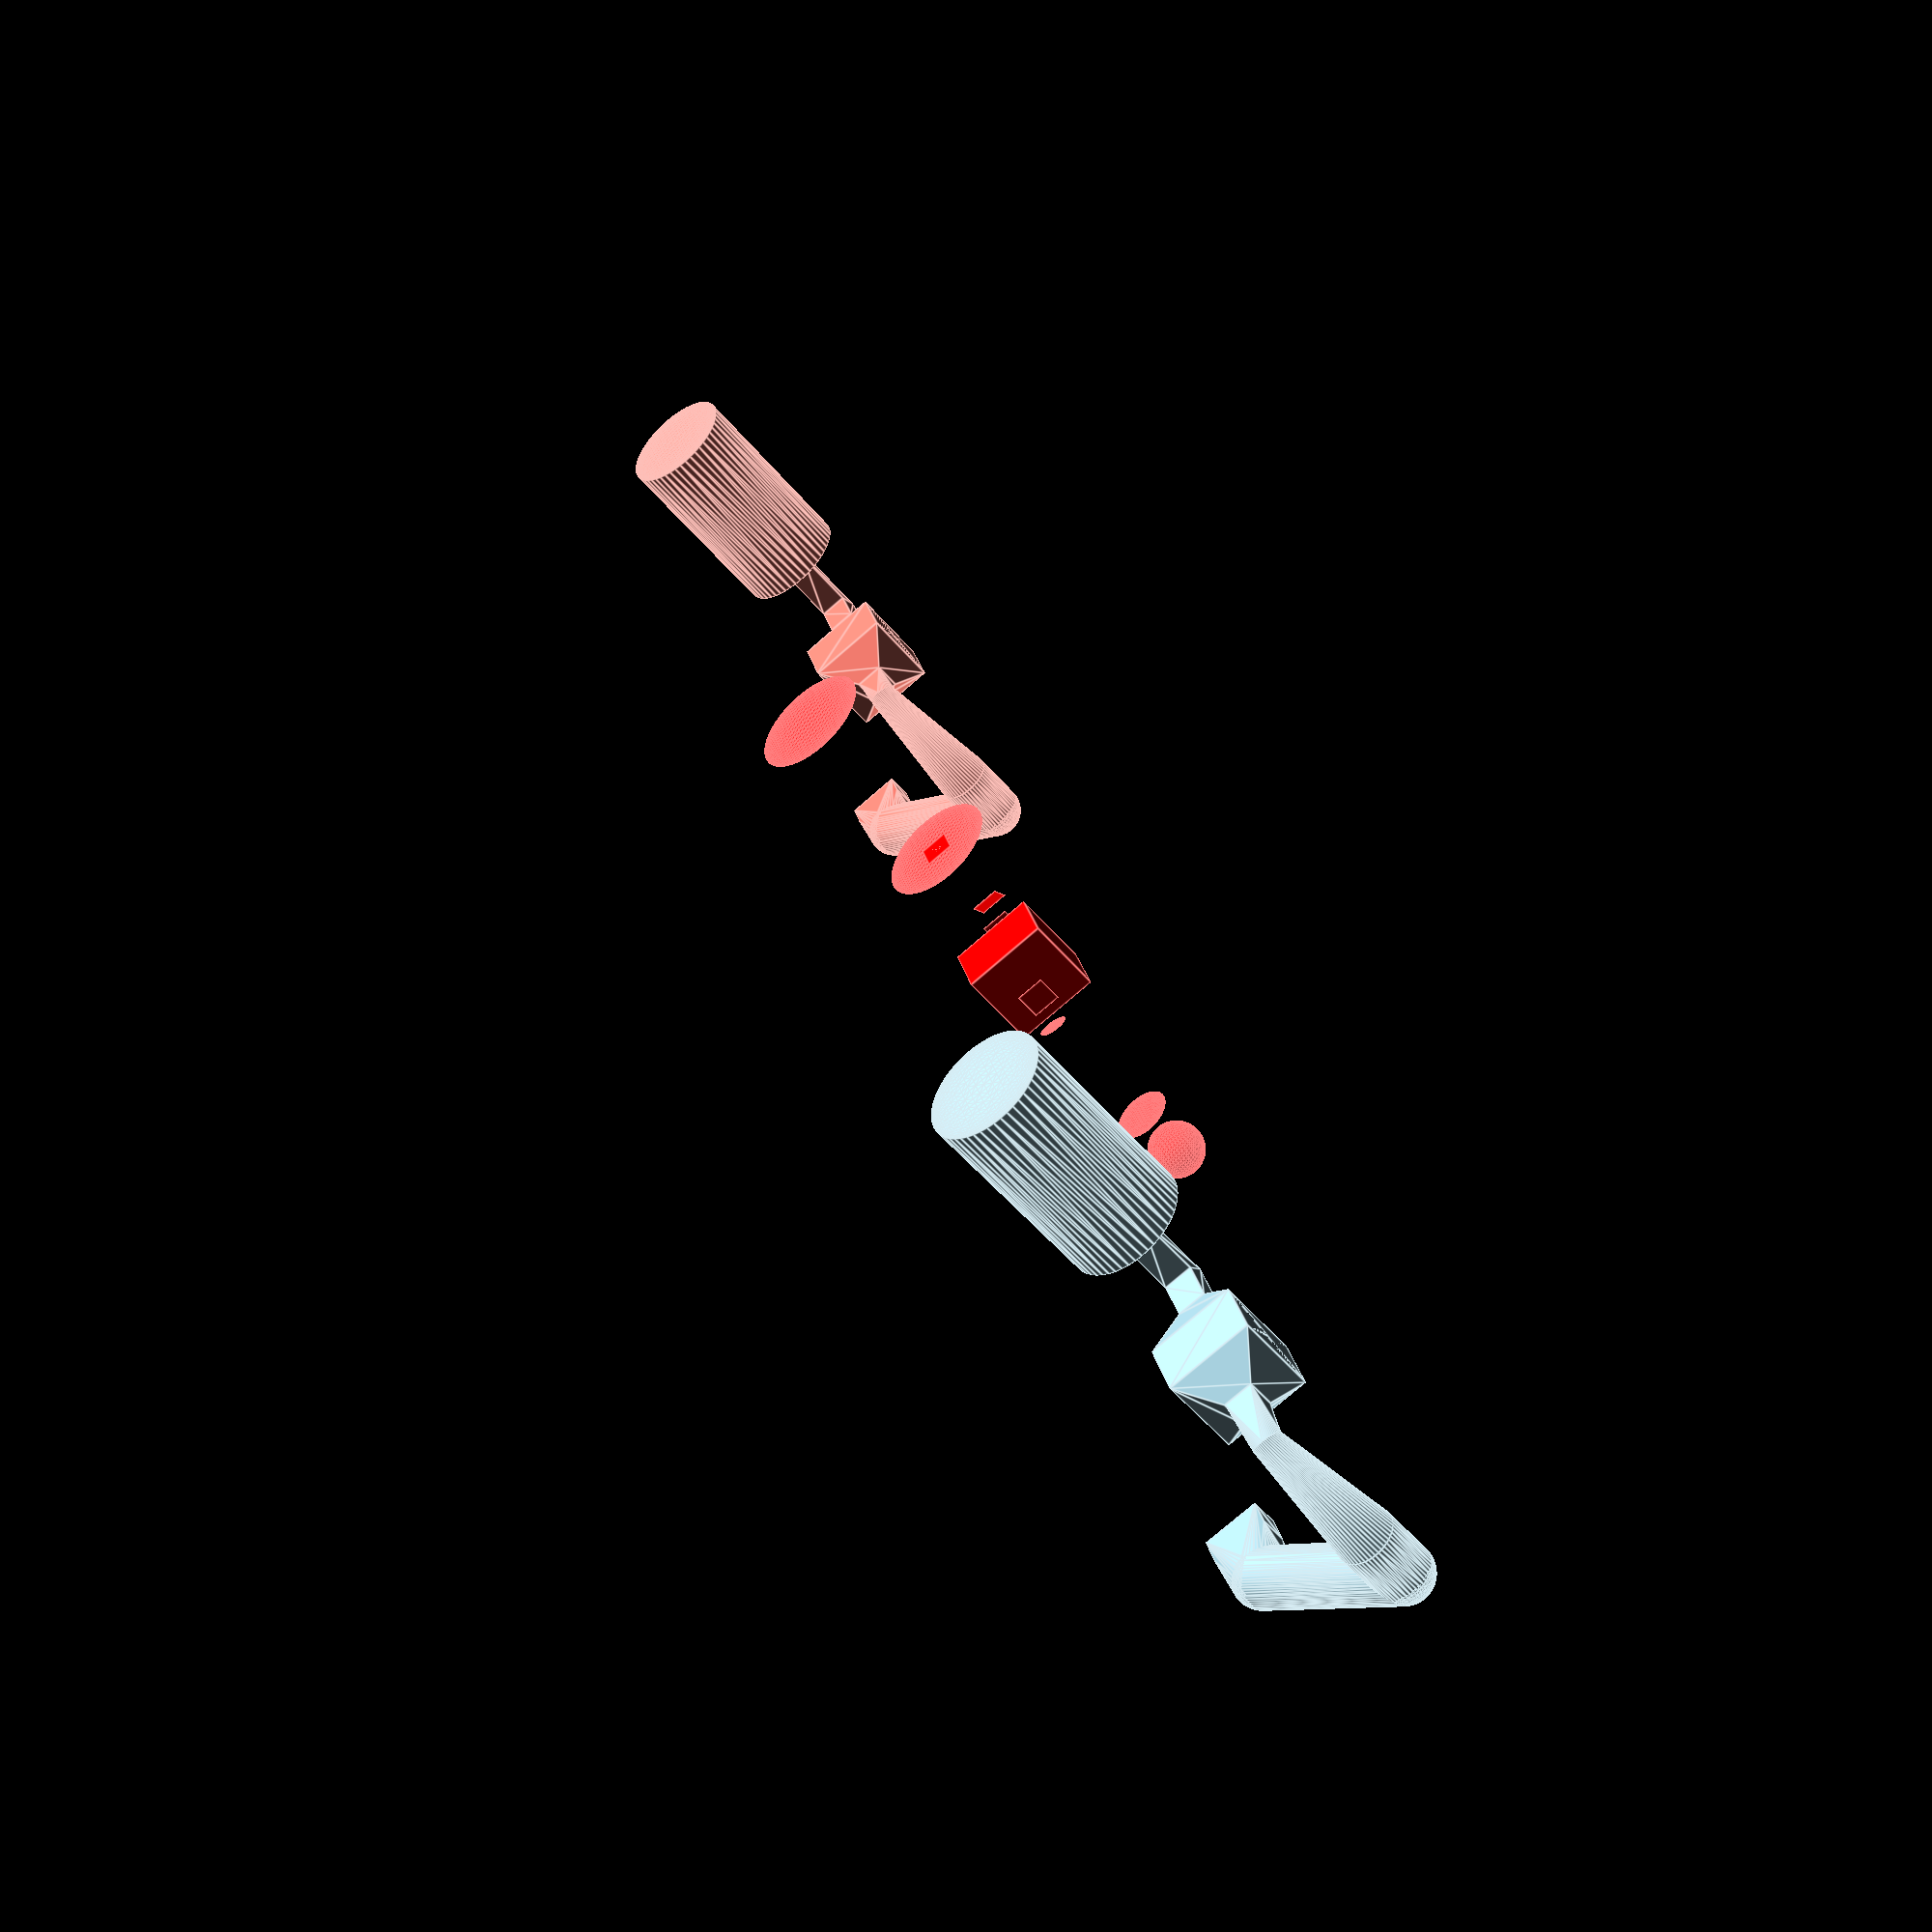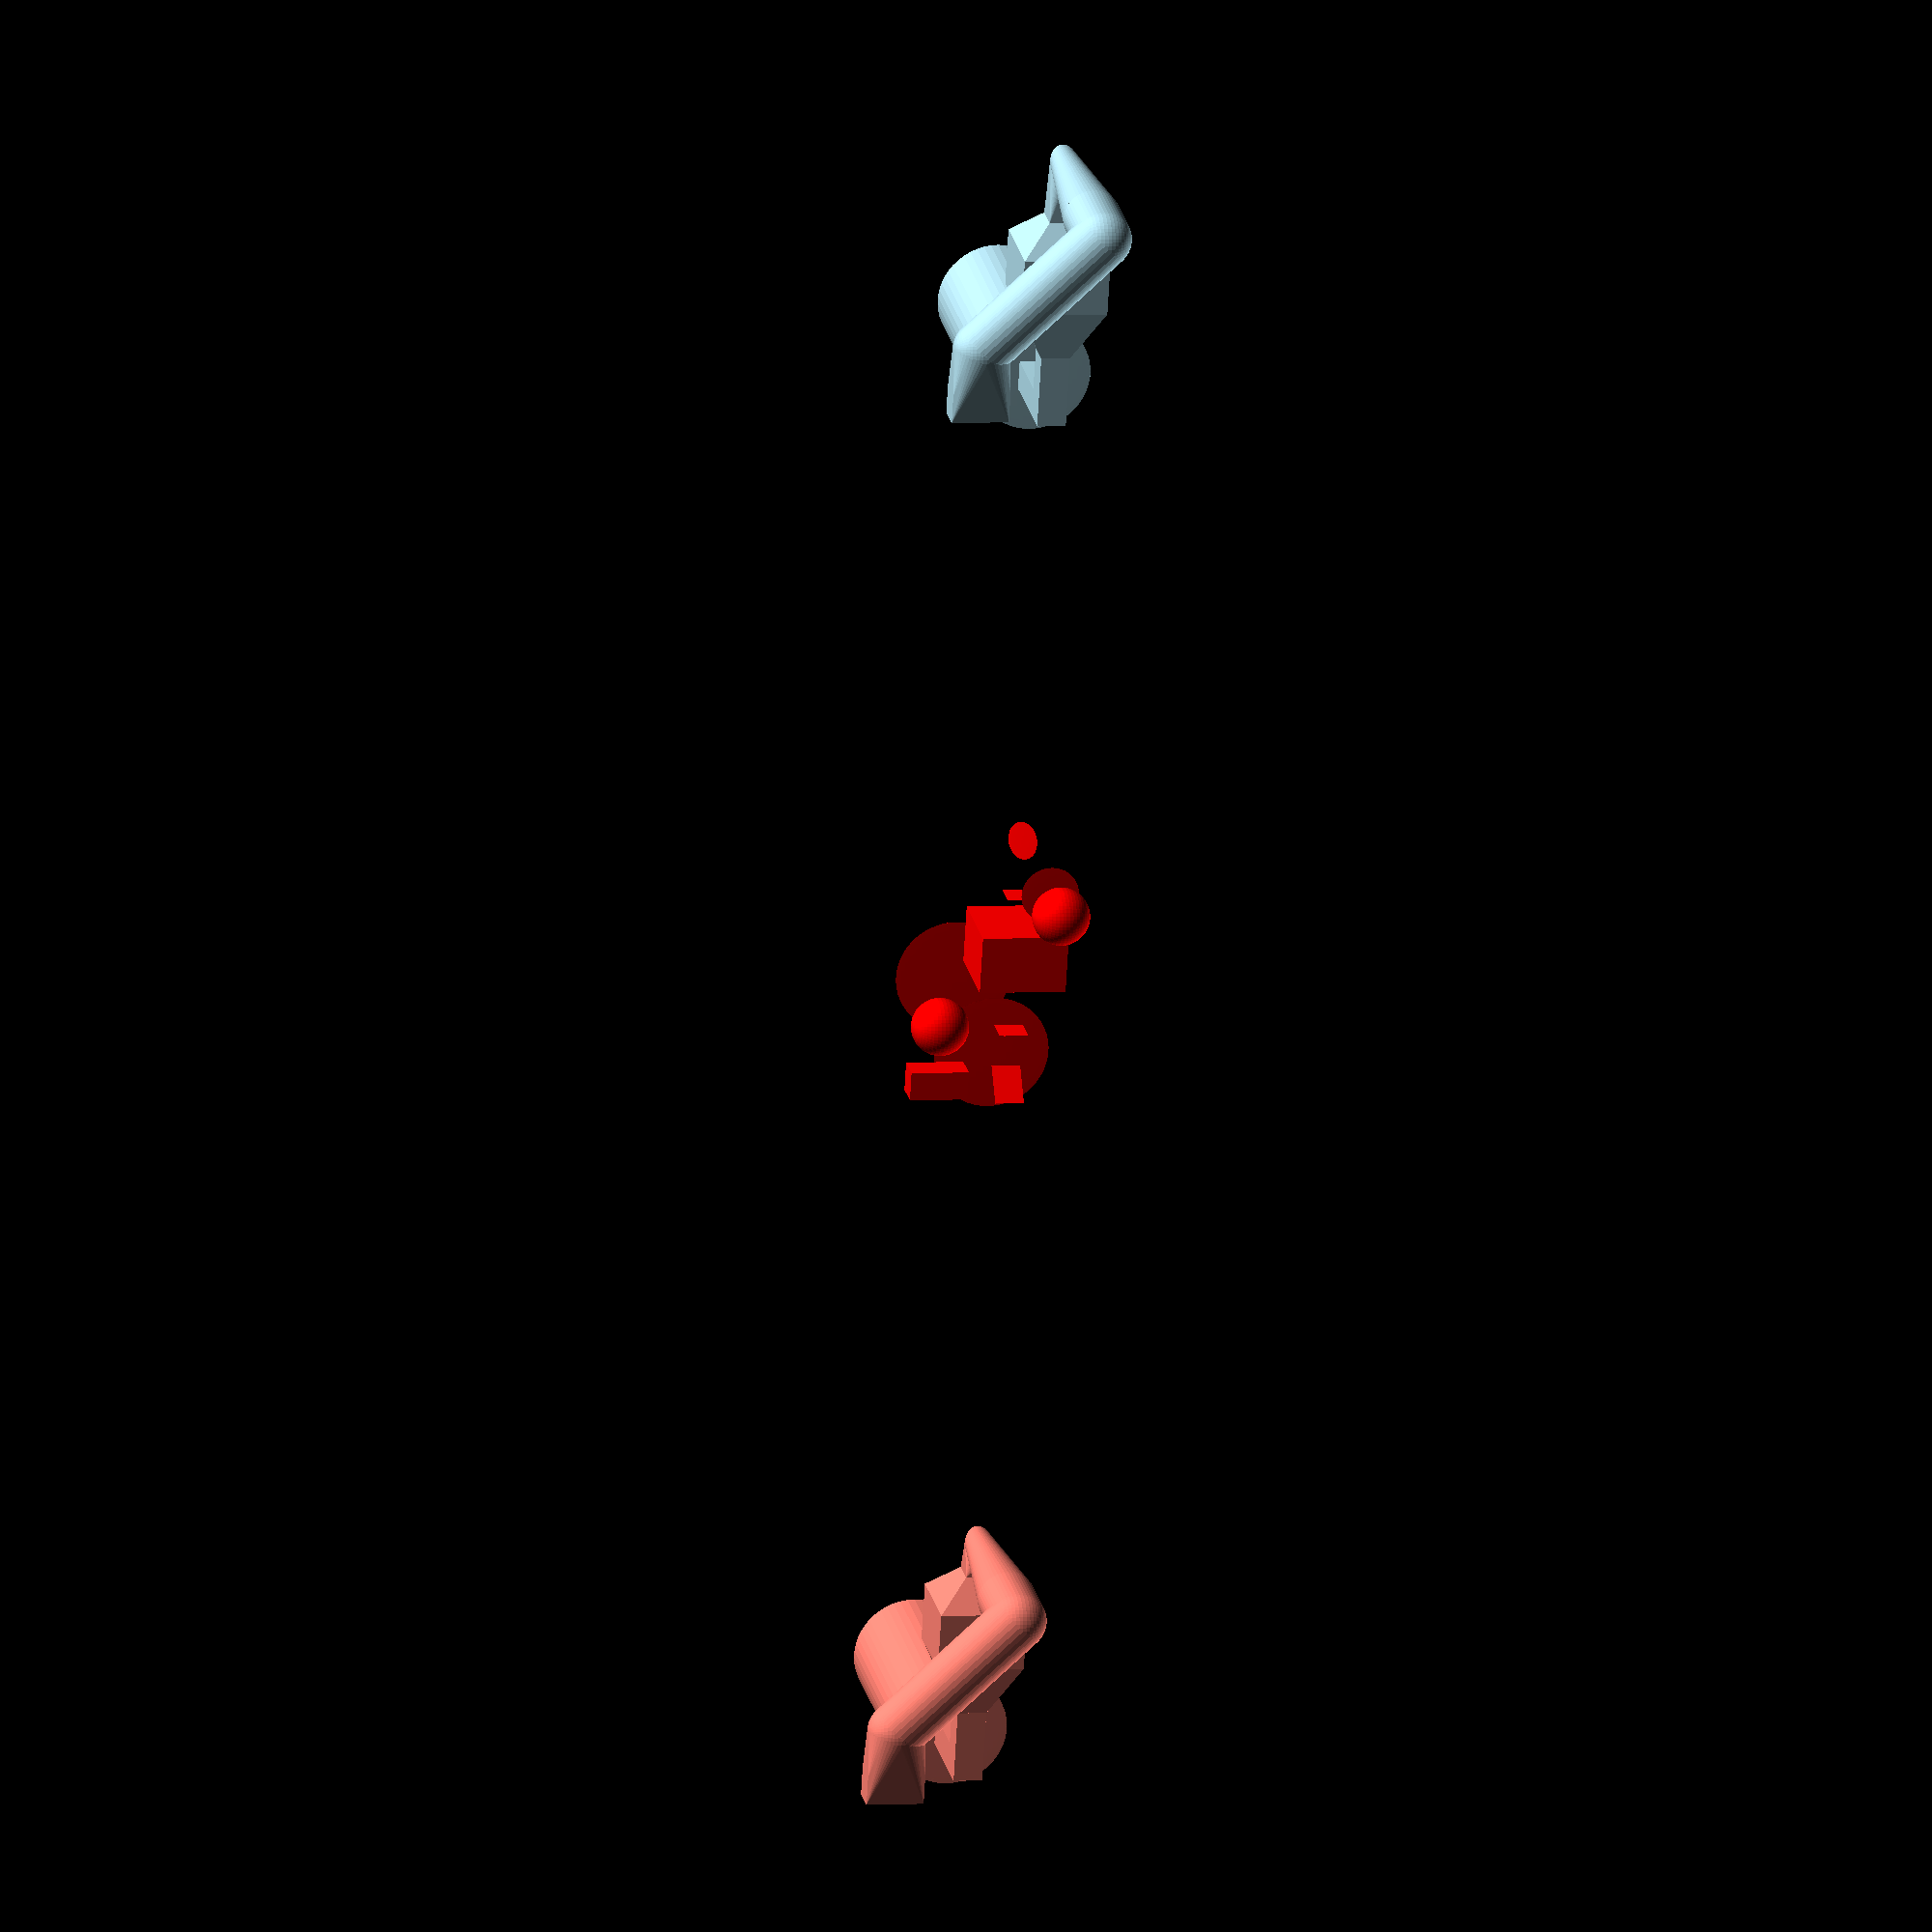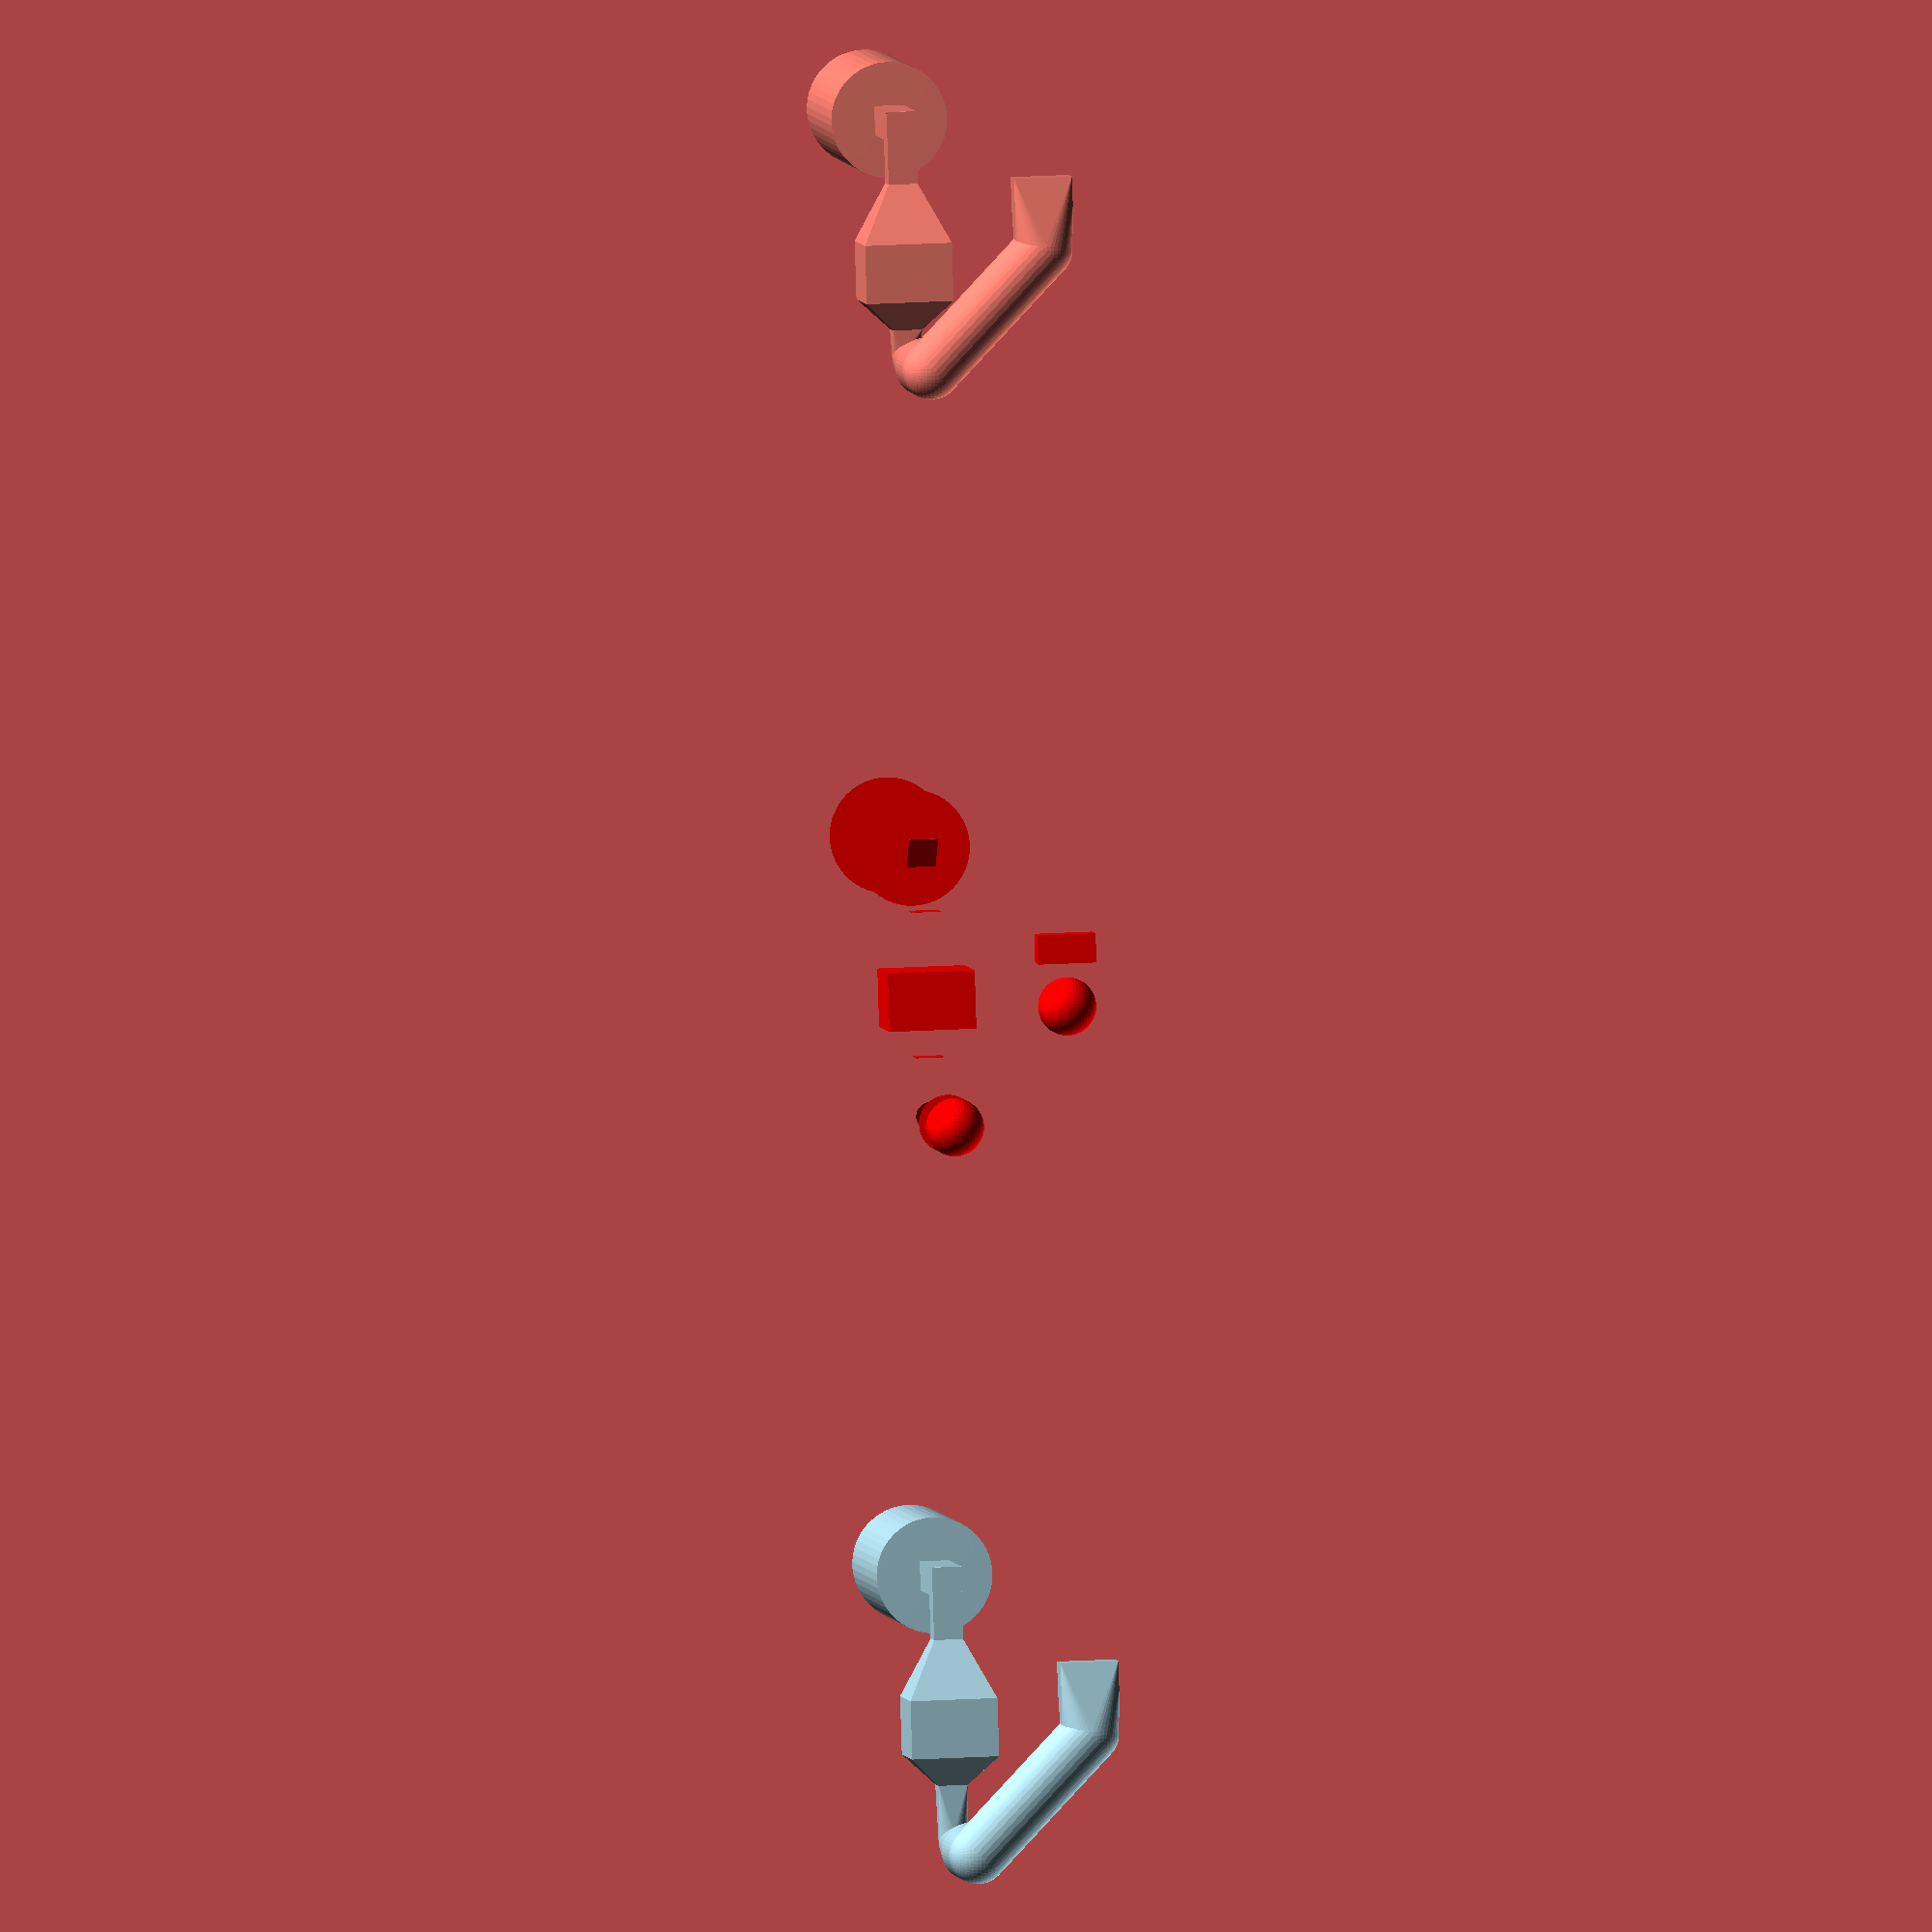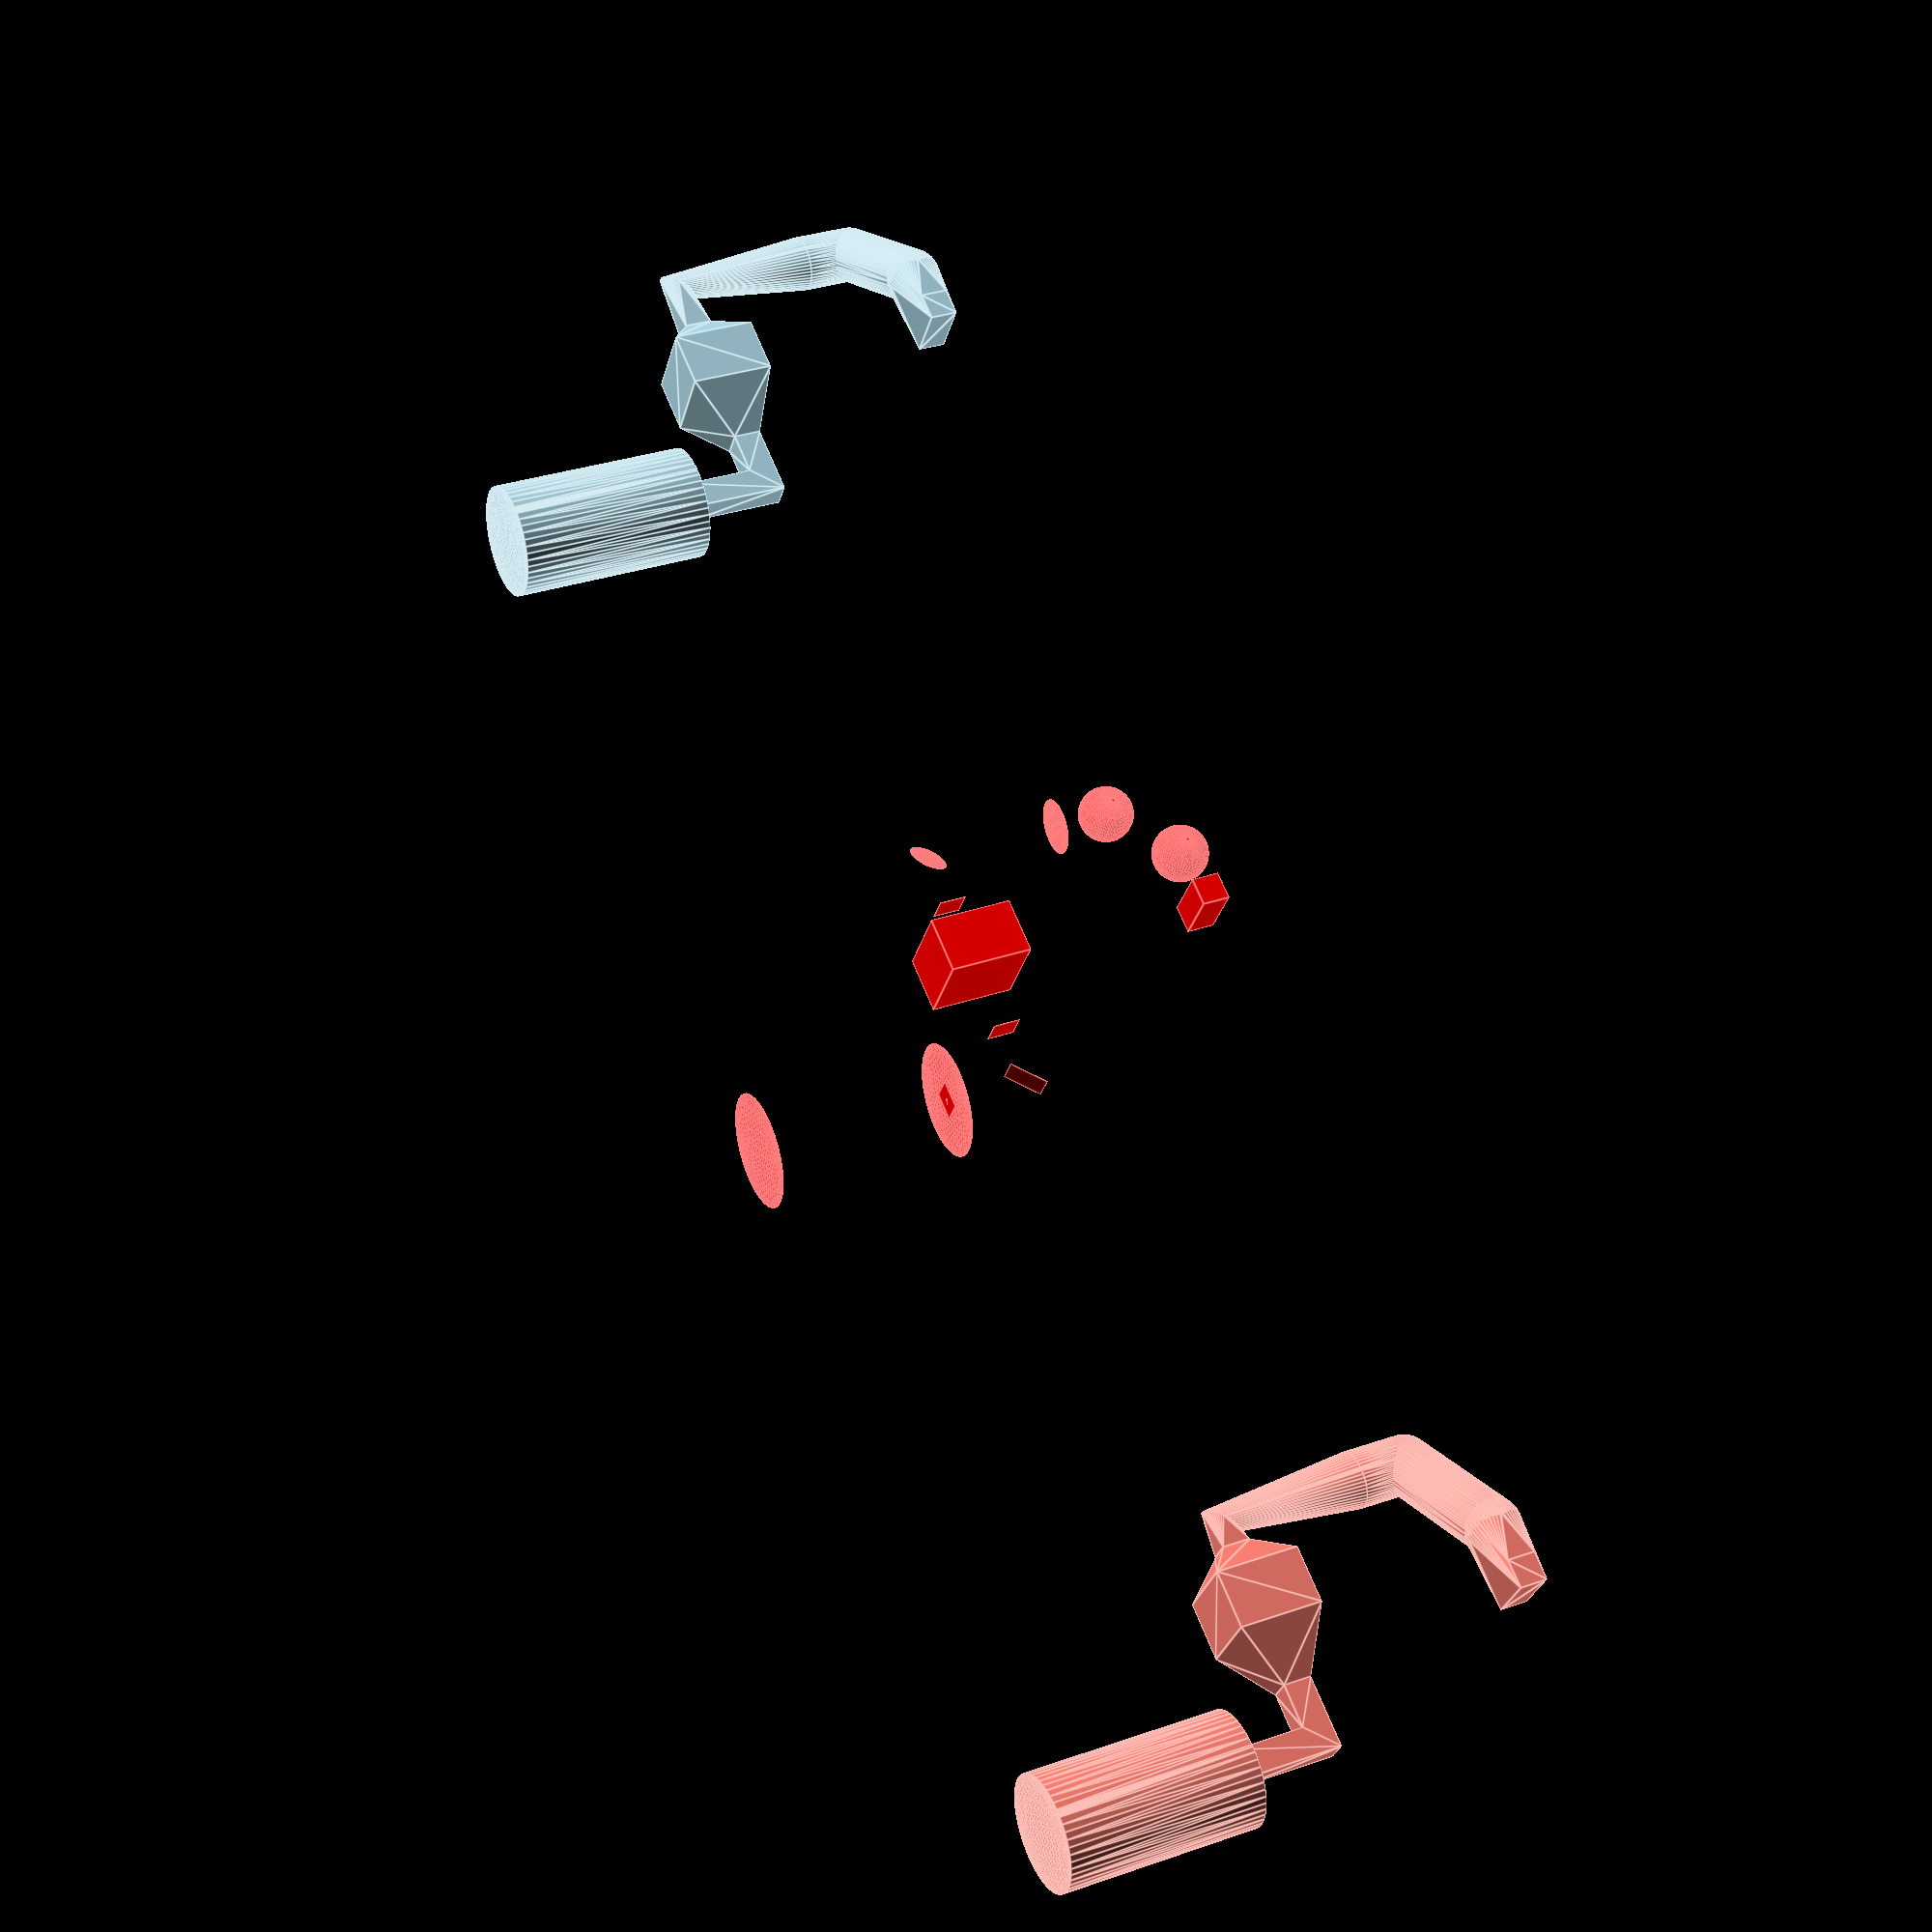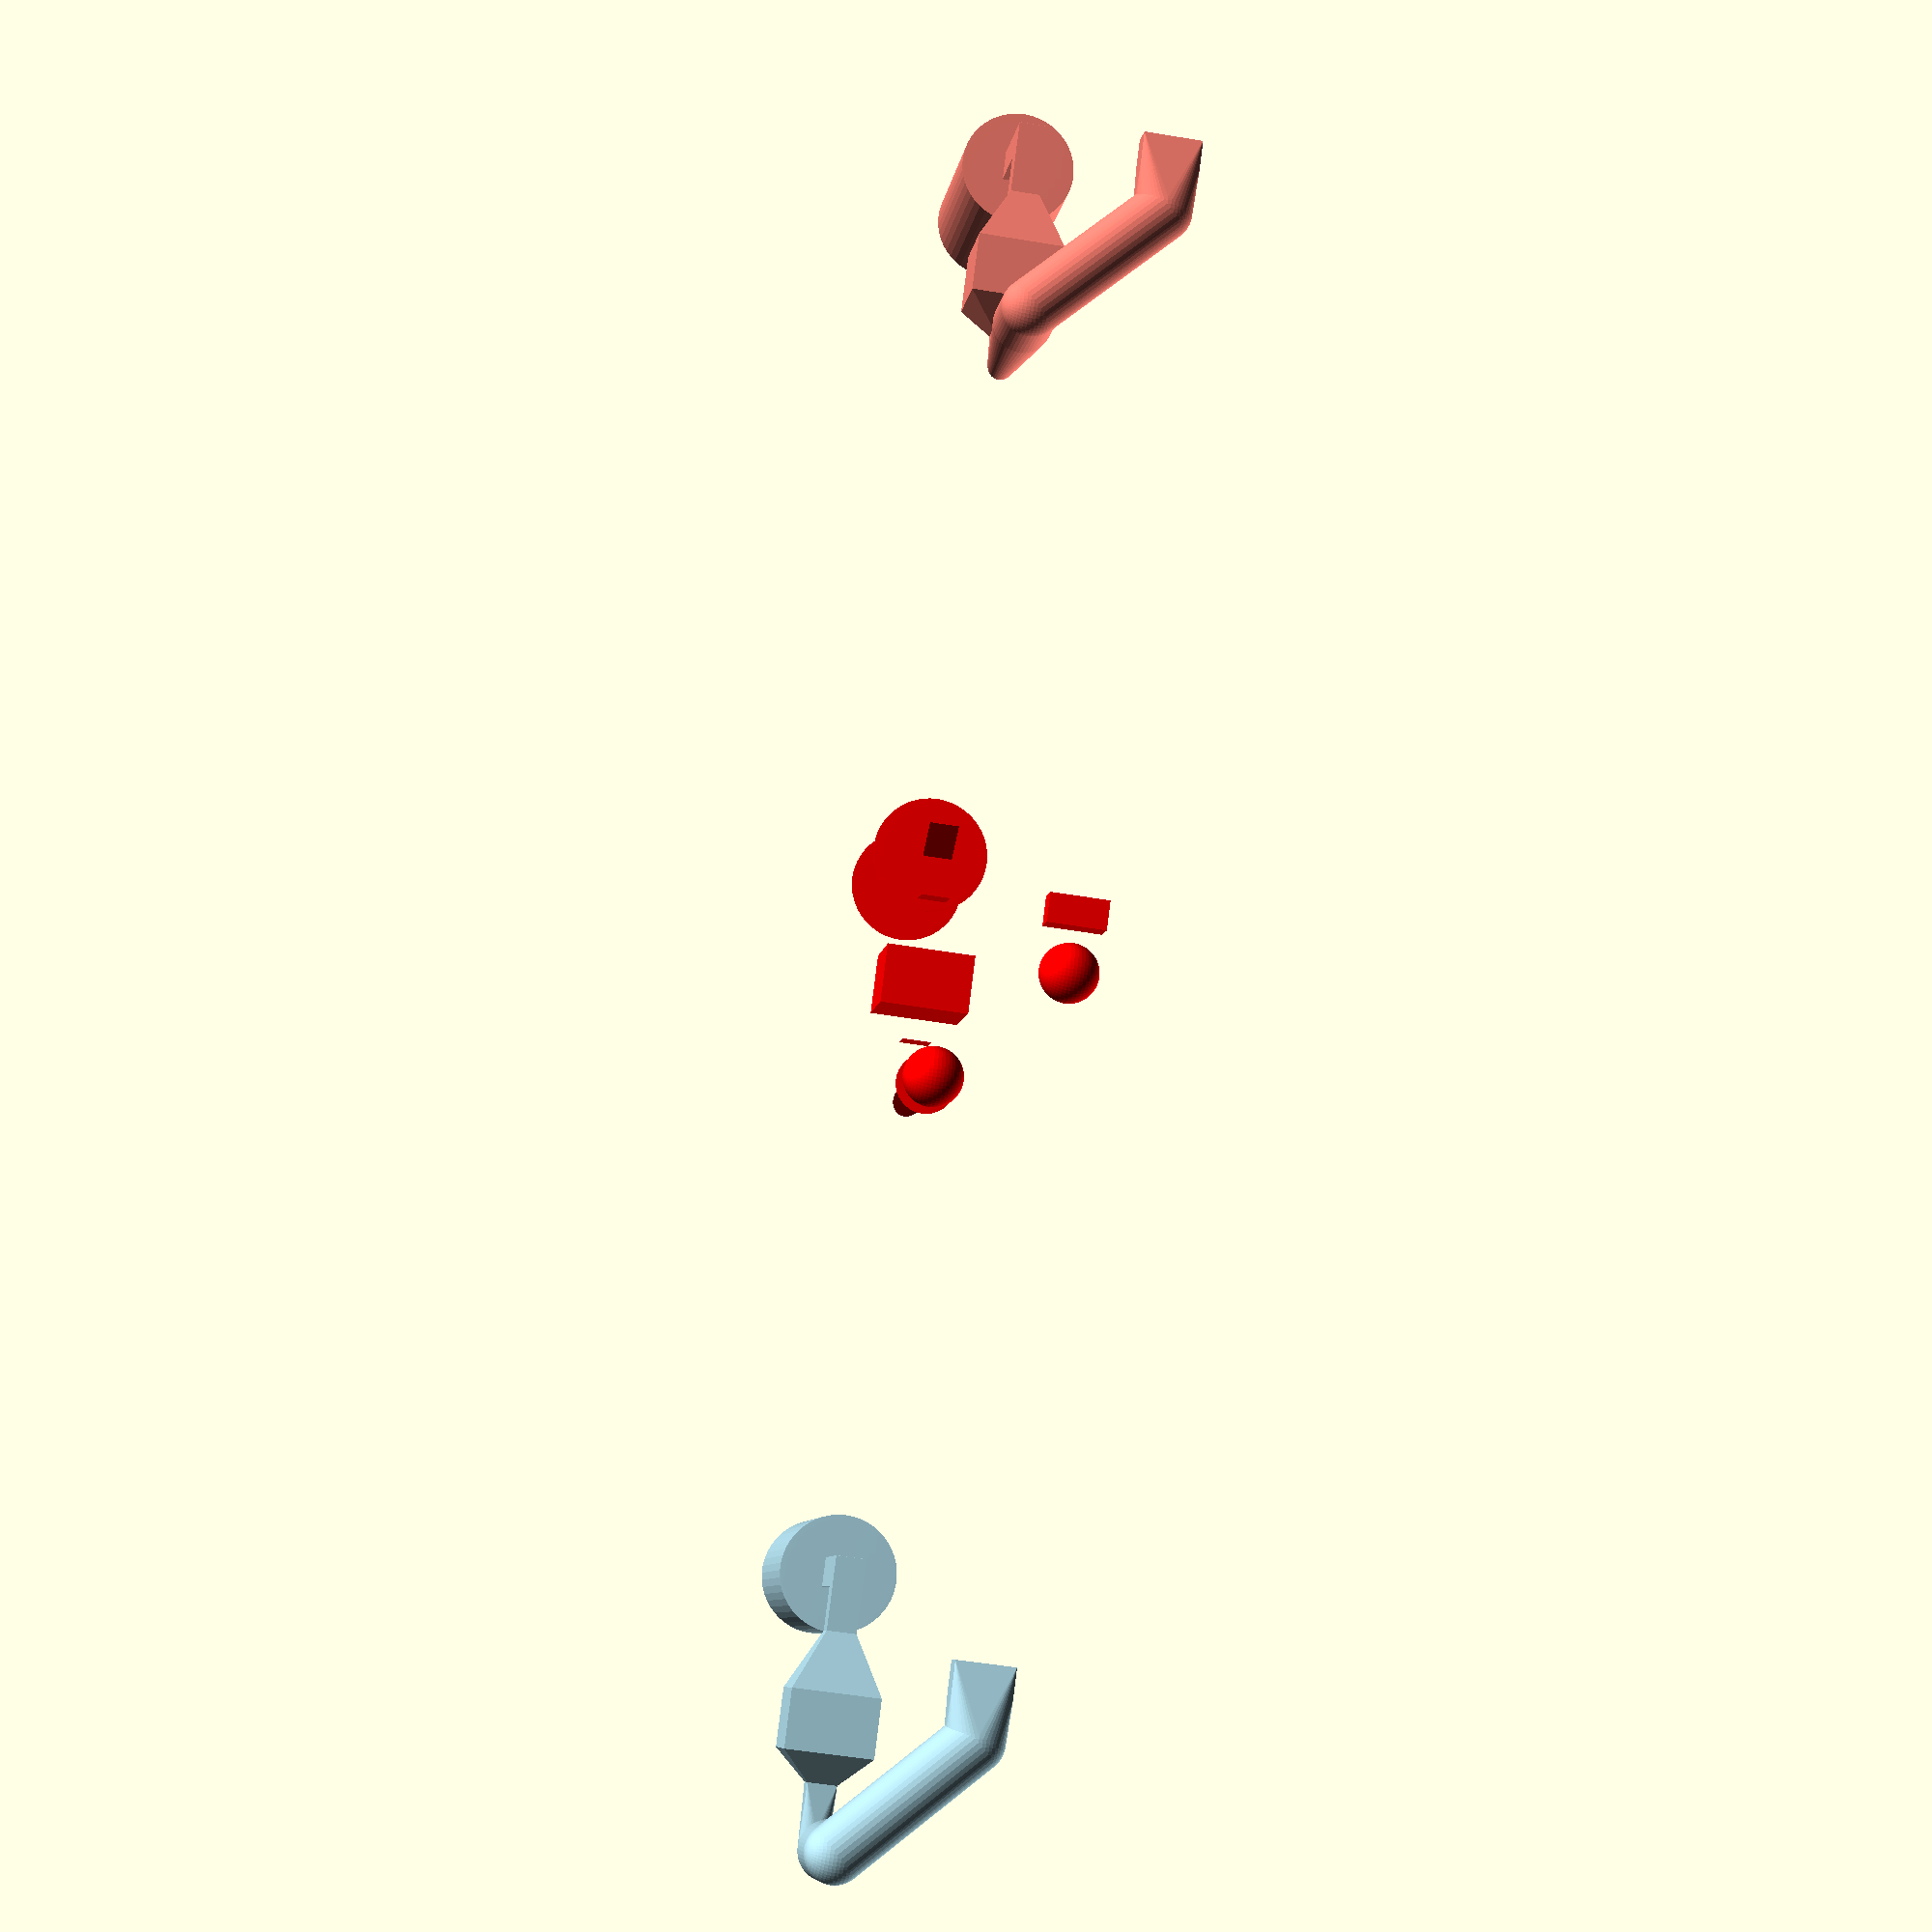
<openscad>
/*--------------------------------------------------------------------------------------
/ General purpose multi-segment channel module: polychannel.
/
/ Given a list of sizes and positions, a series of connected channels is constructed
/ using the hull() operation to connect sequential pairs of cubes with specified
/ size and position as given in the sizes and positions list.
/
/ Rev. 1, 9/28/22, by G. Nordin - Initial version
/ Rev. 1.5, 9/29/22, by Dallin Miner - Modify to select sphere as well as cube shapes
/ Rev. 2, 10/1/22, by G. Nordin - Generalize to include rotation of shapes
--------------------------------------------------------------------------------------*/
$fn=50;

echo();
echo();

/*---------------------------------------------------------------------------------------
// Functions to convert between relative and absolute positions and vice versa in
// a list of shape/size/position/rotation parameters.
//
// Examples
// --------
// params_absolute = [
//   ["cube", [1, 1, 2], [0, 0, 0], [0, [0, 0, 1]]],
//   ["cube", [1, 1, 2], [5, 0, 0], [0, [0, 0, 1]]],
//   ["cube", [1, 1, 2], [5, 4, 0], [0, [0, 0, 1]]],
//   ["cube", [1, 1, 2], [8, 4, 0], [0, [0, 0, 1]]],
// ];
// params_relative = [
//   ["cube", [1, 1, 2], [0, 0, 0], [0, [0, 0, 1]]],
//   ["cube", [1, 1, 2], [5, 0, 0], [0, [0, 0, 1]]],
//   ["cube", [1, 1, 2], [0, 4, 0], [0, [0, 0, 1]]],
//   ["cube", [1, 1, 2], [3, 0, 0], [0, [0, 0, 1]]],
// ];
//
// // Will be equal to params_relative:
// p_relative_test = abs_to_rel_positions(params_absolute);
// echo(p_relative_test);
// echo(params_relative);
//
// // Will be equal to params_absolute:
// p_absolute_test = rel_to_abs_positions(params_relative);  
// echo(p_absolute_test);
// echo(params_absolute);
/--------------------------------------------------------------------------------------*/
function abs_to_rel_positions(p) = [
    for (i=[0:1:len(p)-1]) [
        p[i][0], 
        p[i][1],
        i==0
            ? p[i][2] - p[i][2]
            : p[i][2] - p[i-1][2],
        p[i][3]
    ]
];
// Function to add list of vectors. See add2() at 
// https://en.wikibooks.org/wiki/OpenSCAD_User_Manual/Tips_and_Tricks#Add_all_values_in_a_list
function _add_list_of_vecs(v) = [for(i=v) 1]*v;
function _extract_rel_pos_vectors(p, n, pos_index=2) = [
    for (i=[0:1:n]) p[i][pos_index]
];
function rel_to_abs_position_oneline(p, line_index) = [
    p[line_index][0],
    p[line_index][1],
    _add_list_of_vecs(_extract_rel_pos_vectors(p, line_index)),
    p[line_index][3]
];
function rel_to_abs_positions(p) = [
    for (i=[0:1:len(p)-1]) rel_to_abs_position_oneline(p, i)
];






// Fundamental shape creation module for polychannel module.
module shape3D(shape, size, position, rotation, center=true) {
    a = rotation[0];
    v = rotation[1];
    if(shape=="cube"){
        translate(position) rotate(a=a, v=v) cube(size, center=center);
    }
    else if(shape=="sphr" || shape=="sphere"){
        translate(position) rotate(a=a, v=v)  scale(size) sphere(d=1);
    }
    else {
        assert(false, "invalid shape");
    }
}

module polychannel_absolute_positions(params, clr="lightblue", center=true, show_only_shapes=false) {
    // echo("len(params)", len(params));
    // echo("params", params);
    if (show_only_shapes) {
        for (i = [0:1:len(params)-1]) {
            // echo("shapes only", i, params[i]);
            color(clr) shape3D(params[i][0], params[i][1], params[i][2], params[i][3], center=center);
        }
    } else {
        for (i = [1:1:len(params)-1]) {
            // echo("with hull", i, params[i-1], params[i]);
            color(clr) hull() {
                shape3D(params[i-1][0], params[i-1][1], params[i-1][2], params[i-1][3], center=center);
                shape3D(params[i][0], params[i][1], params[i][2], params[i][3], center=center);
            };
        };
    }
}

module polychannel(params, relative_positions=false, clr="lightblue", center=true, show_only_shapes=false) {
    if (relative_positions) {
        params_abs = rel_to_abs_positions(params);
        polychannel_absolute_positions(params_abs, clr=clr, center=center, show_only_shapes=show_only_shapes);
    } else {
        polychannel_absolute_positions(params, clr=clr, center=center, show_only_shapes=show_only_shapes);
    }
}

// Test data
eps = 0.01;
params_pos_absolute = [
    ["sphr", [eps, 4, 4], [0, 0, 0], [0, [0, 0, 1]]],
    ["sphr", [eps, 4, 4], [7, 0, 0], [0, [0, 0, 1]]],
    ["cube", [eps, 1, 1], [7, 0, 0], [0, [0, 0, 1]]],
    ["cube", [eps, 1*sqrt(2), 1], [10, 0, 0], [45, [0, 0, 1]]],
    ["cube", [eps, 1, 1], [10, 2, 0], [90, [0, 0, 1]]],
    ["cube", [3, 2, 3], [10, 5, 0], [0, [0, 0, 1]]],
    ["cube", [1, eps, 1], [10, 7, 0], [0, [0, 0, 1]]],
    ["sphr", [eps, 1*sqrt(2), 1], [10, 8, 0], [45, [0, 0, 1]]],
    ["sphr", [eps, 2, 2], [15, 8, 0], [0, [0, 0, 1]]],
    ["sphr", [2, 2, 2], [17, 8, 0], [0, [0, 0, 1]]],
    ["sphr", [2, 2, 2], [17, 4, 4], [0, [0, 0, 1]]],
    ["cube", [1, 1, 2], [17, 2, 4], [0, [0, 0, 1]]]
];
params_pos_relative = [
    ["sphr", [eps, 4, 4], [0, 0, 0], [0, [0, 0, 1]]],
    ["sphr", [eps, 4, 4], [7, 0, 0], [0, [0, 0, 1]]],
    ["cube", [eps, 1, 1], [0, 0, 0], [0, [0, 0, 1]]],
    ["cube", [eps, 1*sqrt(2), 1], [3, 0, 0], [45, [0, 0, 1]]],
    ["cube", [eps, 1, 1], [0, 2, 0], [90, [0, 0, 1]]],
    ["cube", [3, 2, 3], [0, 3, 0], [0, [0, 0, 1]]],
    ["cube", [1, eps, 1], [0, 2, 0], [0, [0, 0, 1]]],
    ["sphr", [eps, 1*sqrt(2), 1], [0, 2, 0], [45, [0, 0, 1]]],
    ["sphr", [eps, 2, 2], [5, 0, 0], [0, [0, 0, 1]]],
    ["sphr", [2, 2, 2], [2, 0, 0], [0, [0, 0, 1]]],
    ["sphr", [2, 2, 2], [0, -4, 4], [0, [0, 0, 1]]],
    ["cube", [1, 1, 2], [0, -2, 0], [0, [0, 0, 1]]]
];


polychannel(params_pos_relative, relative_positions=true, clr="red", show_only_shapes=true);

translate([0, -25, 0]) polychannel(params_pos_absolute, clr="Salmon");

translate([0, 25, 0]) polychannel(params_pos_relative, relative_positions=true);


</openscad>
<views>
elev=257.0 azim=20.9 roll=49.1 proj=p view=edges
elev=355.1 azim=17.0 roll=78.7 proj=o view=solid
elev=161.8 azim=14.6 roll=277.1 proj=o view=solid
elev=209.1 azim=157.4 roll=193.4 proj=p view=edges
elev=232.2 azim=316.2 roll=280.3 proj=p view=wireframe
</views>
